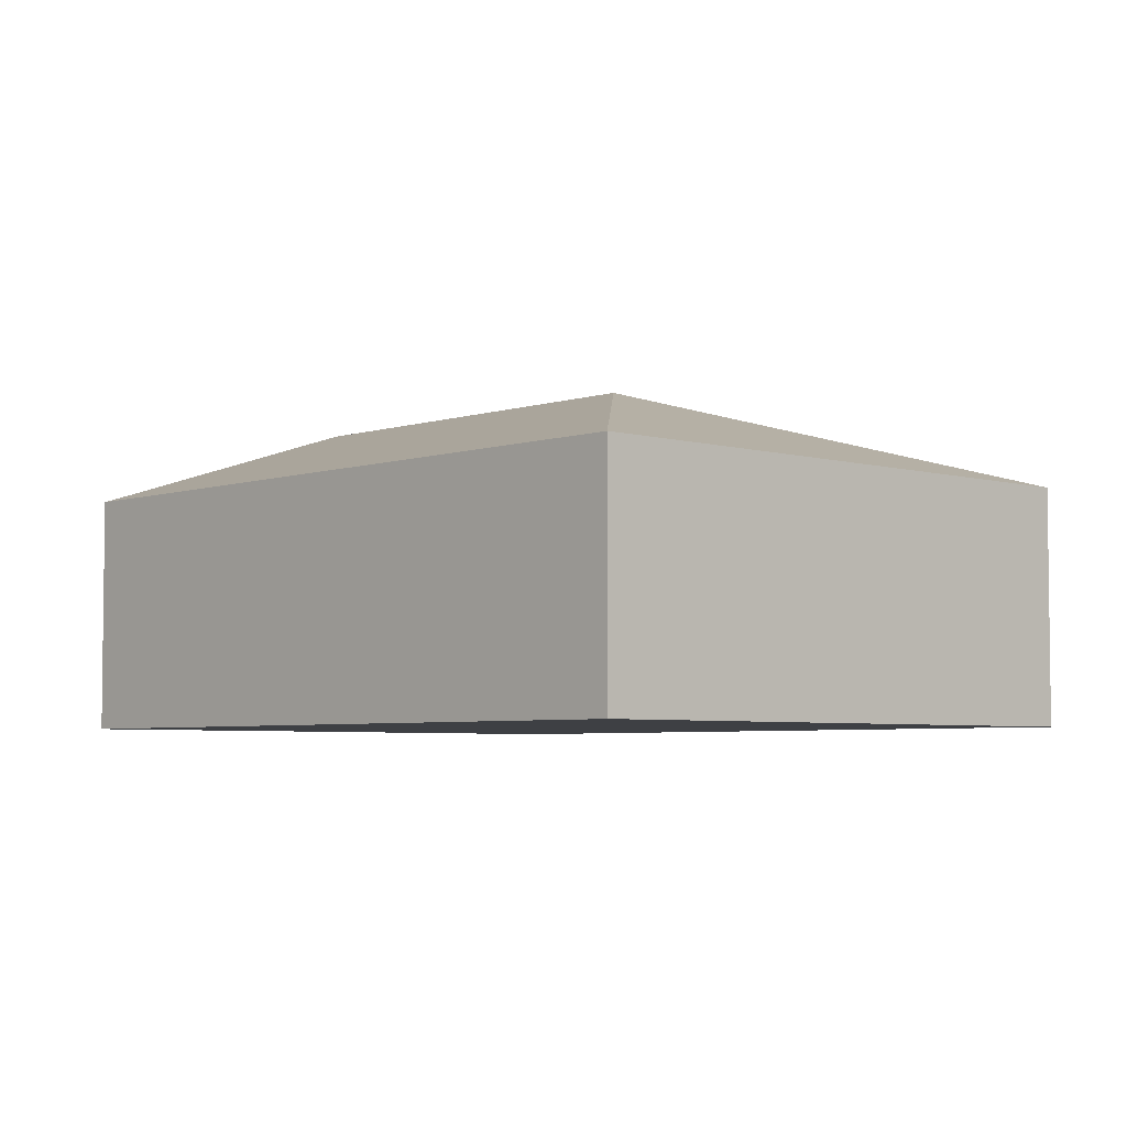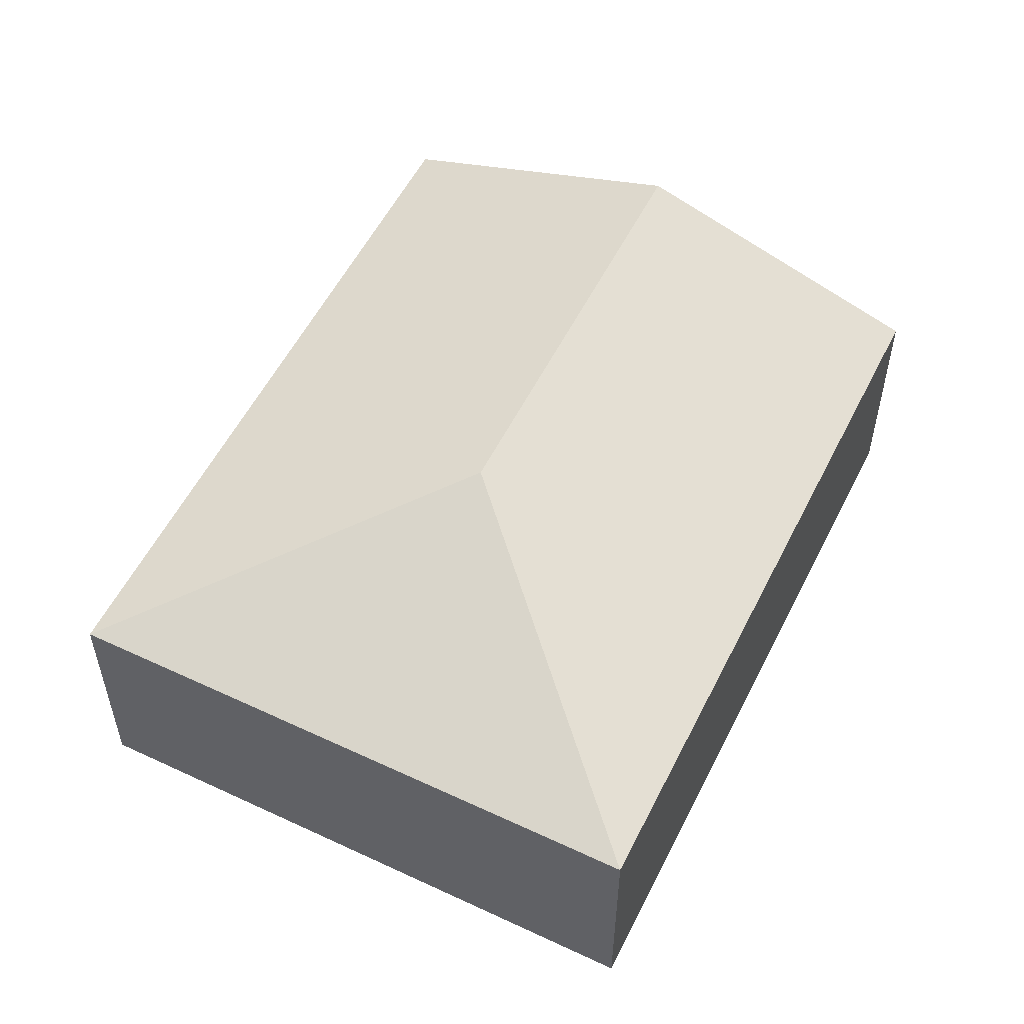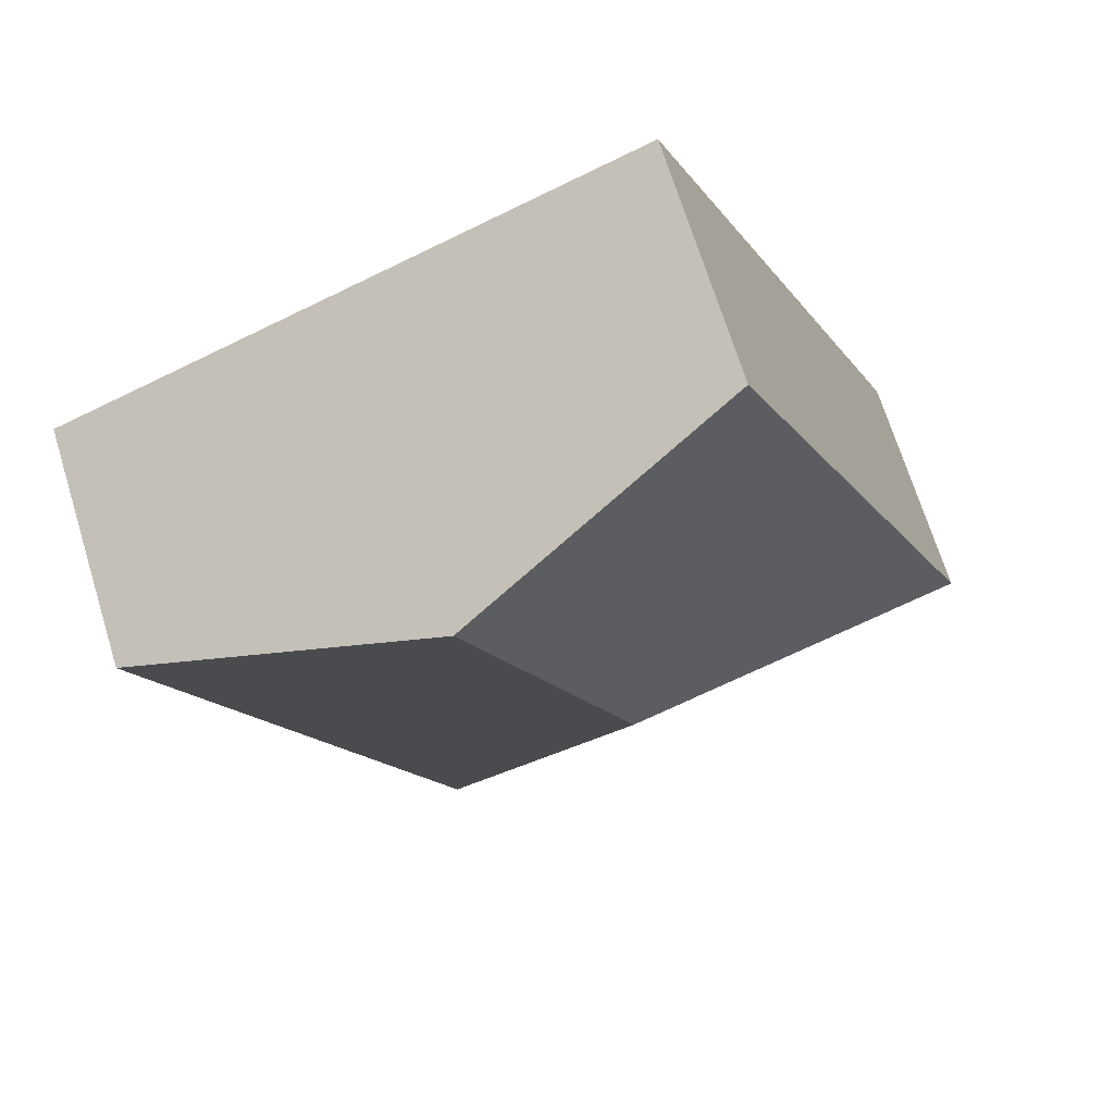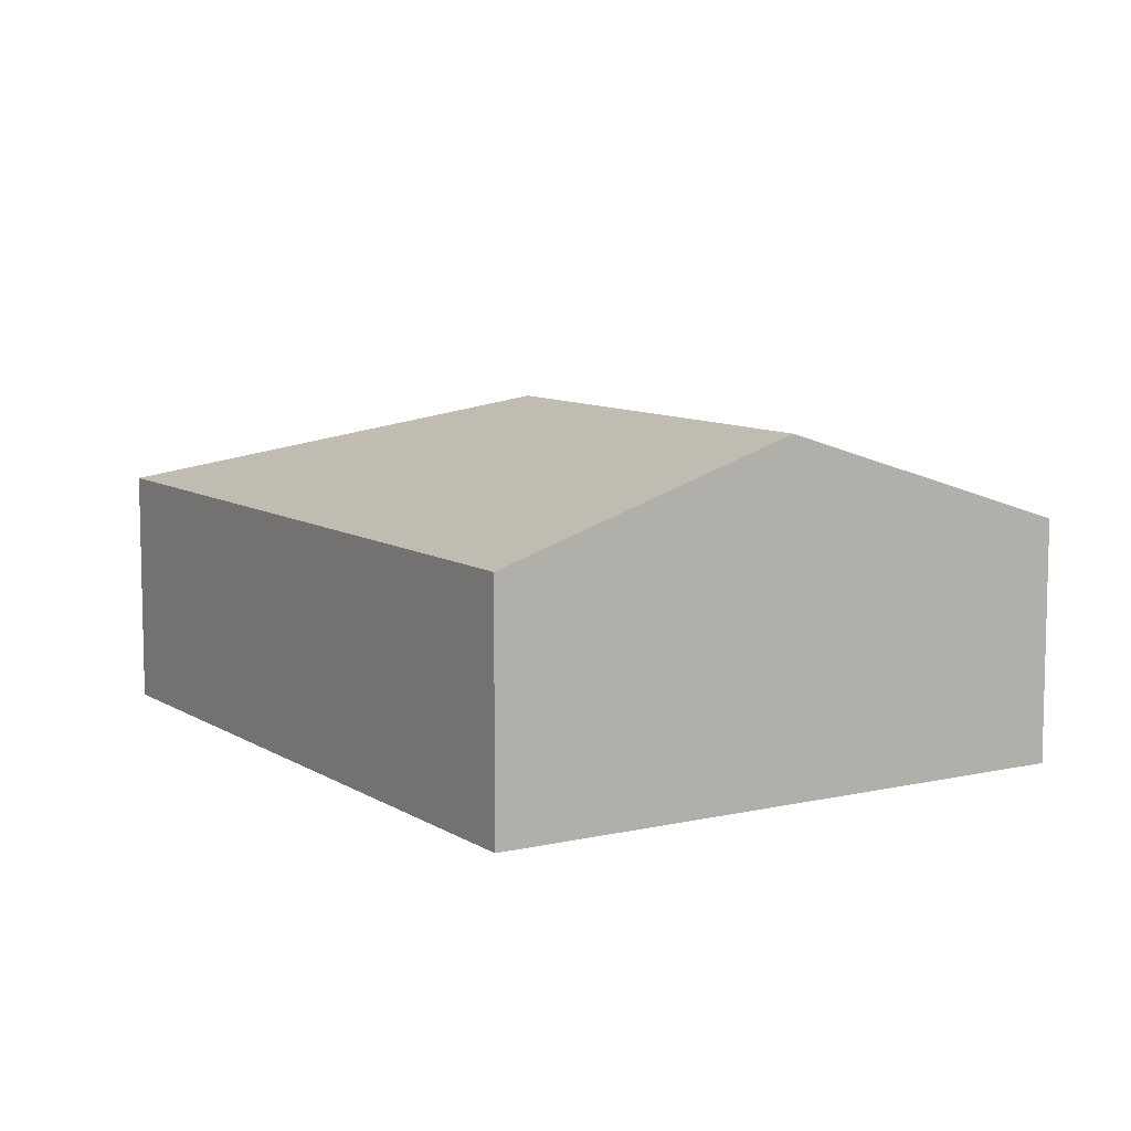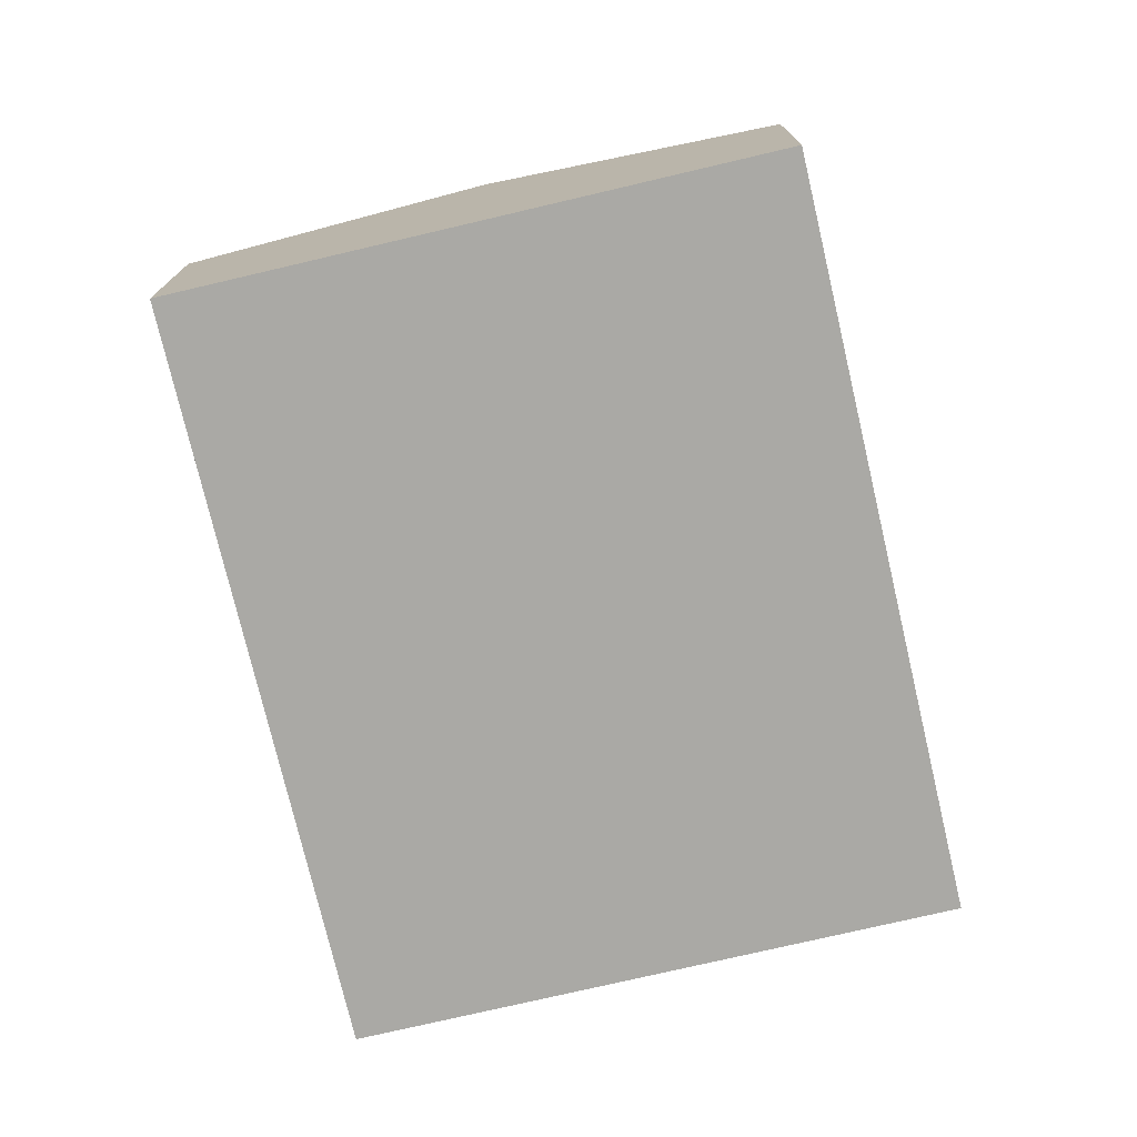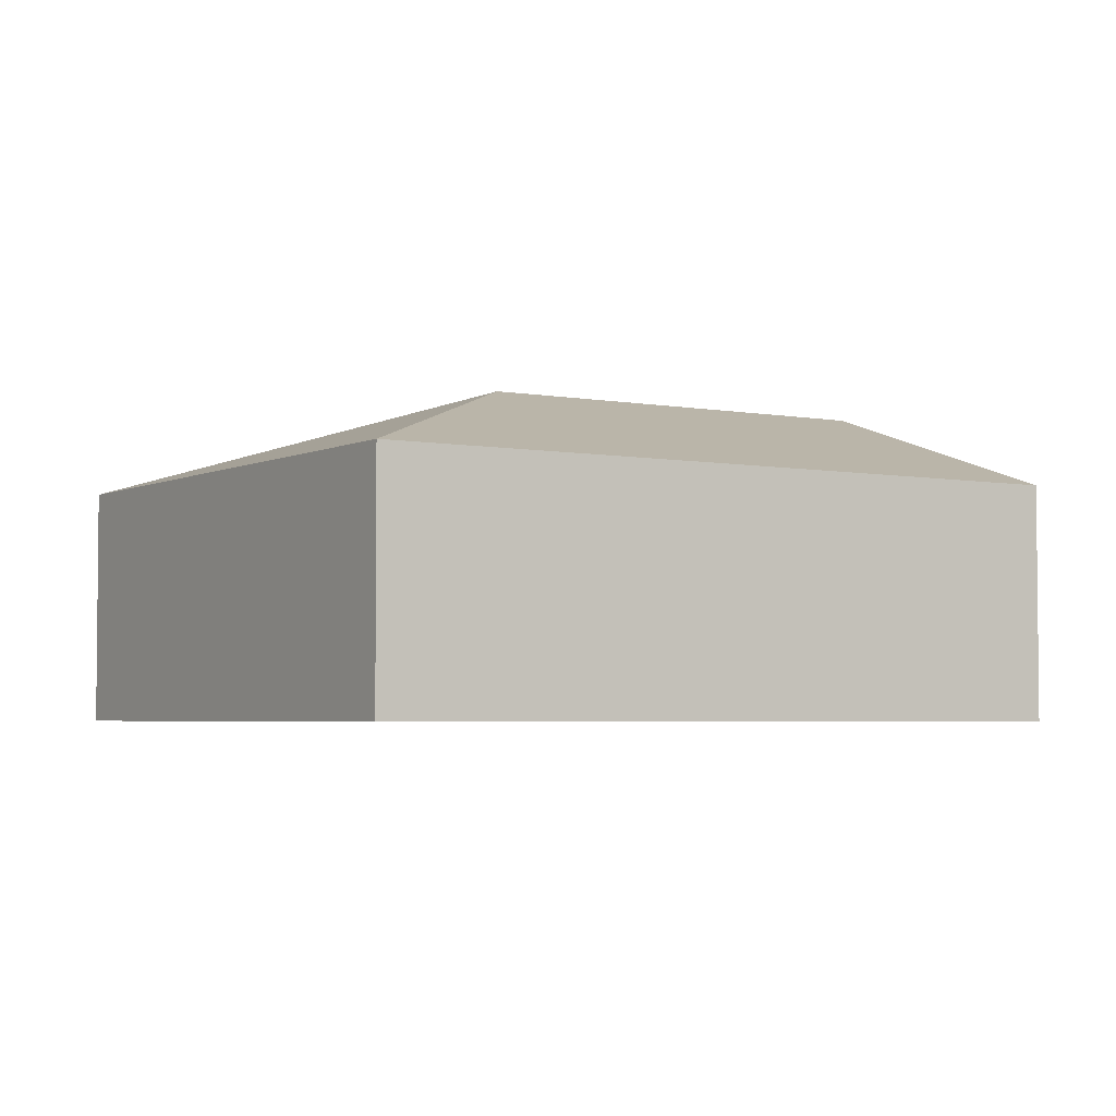
<metadata>
{"format":"obj","ext":"obj","renderer":"f3d","projection":"perspective","resolution":1024,"background":"white","views":[{"elev":-4.7,"azim":158.9,"up":"+Y"},{"elev":55.2,"azim":-131.7,"up":"+Y"},{"elev":69.4,"azim":162.8,"up":"+Z"},{"elev":8.9,"azim":-9.9,"up":"+Y"},{"elev":-75.4,"azim":35.2,"up":"+Y"},{"elev":-3.8,"azim":-100.8,"up":"+Y"}]}
</metadata>
<code>
v  5.214 3.083 5.411
v  0 2.187 1.339e-16
v  2.611 2.187 6.463
v  3.654 3.083 1.551
v  5.205 2.187 -2.103
v  7.816 2.187 4.36
v  2.611 -3.957e-16 6.463
v  5.214 -3.313e-16 5.411
v  7.816 -2.67e-16 4.36
v  5.205 1.288e-16 -2.103
v  0 0 0
g defaultobject
f 1 2 3
f 2 1 4
f 5 1 6
f 1 5 4
f 4 5 2
f 7 1 3
f 1 7 8
f 1 8 6
f 6 8 9
f 9 5 6
f 5 9 10
f 10 2 5
f 2 10 11
f 11 3 2
f 3 11 7
f 8 10 9
f 10 8 7
f 10 7 11

</code>
